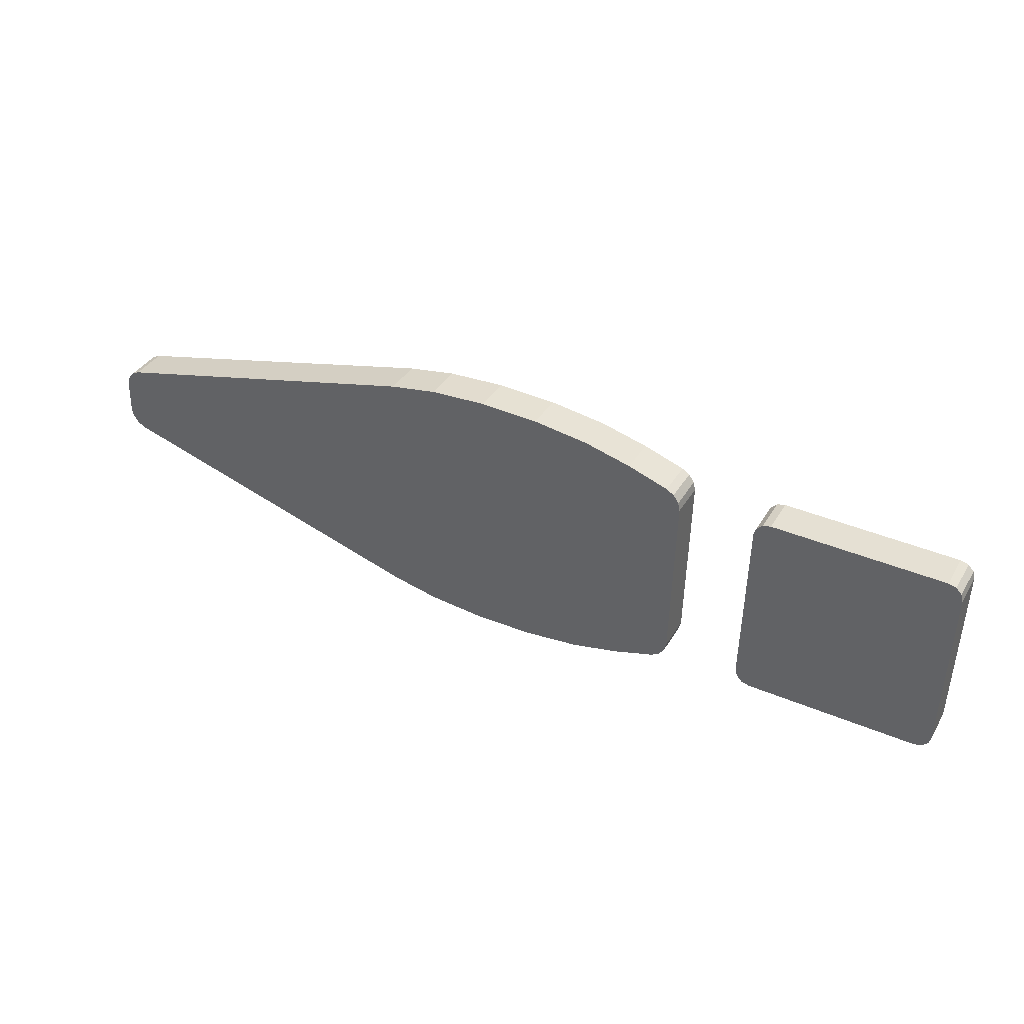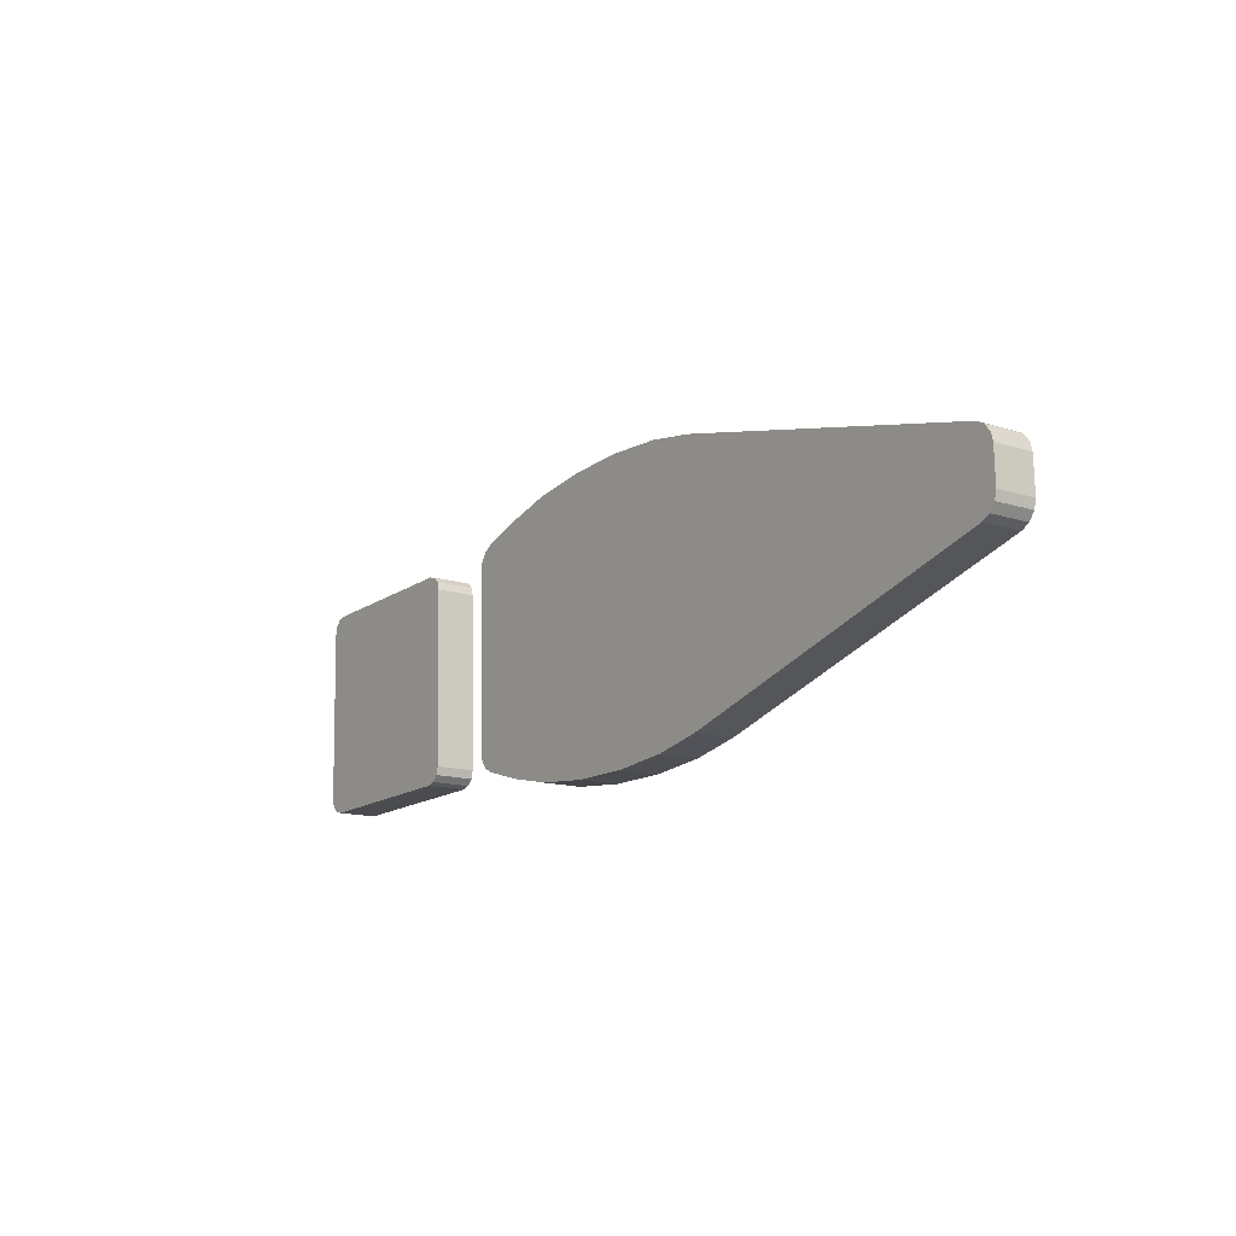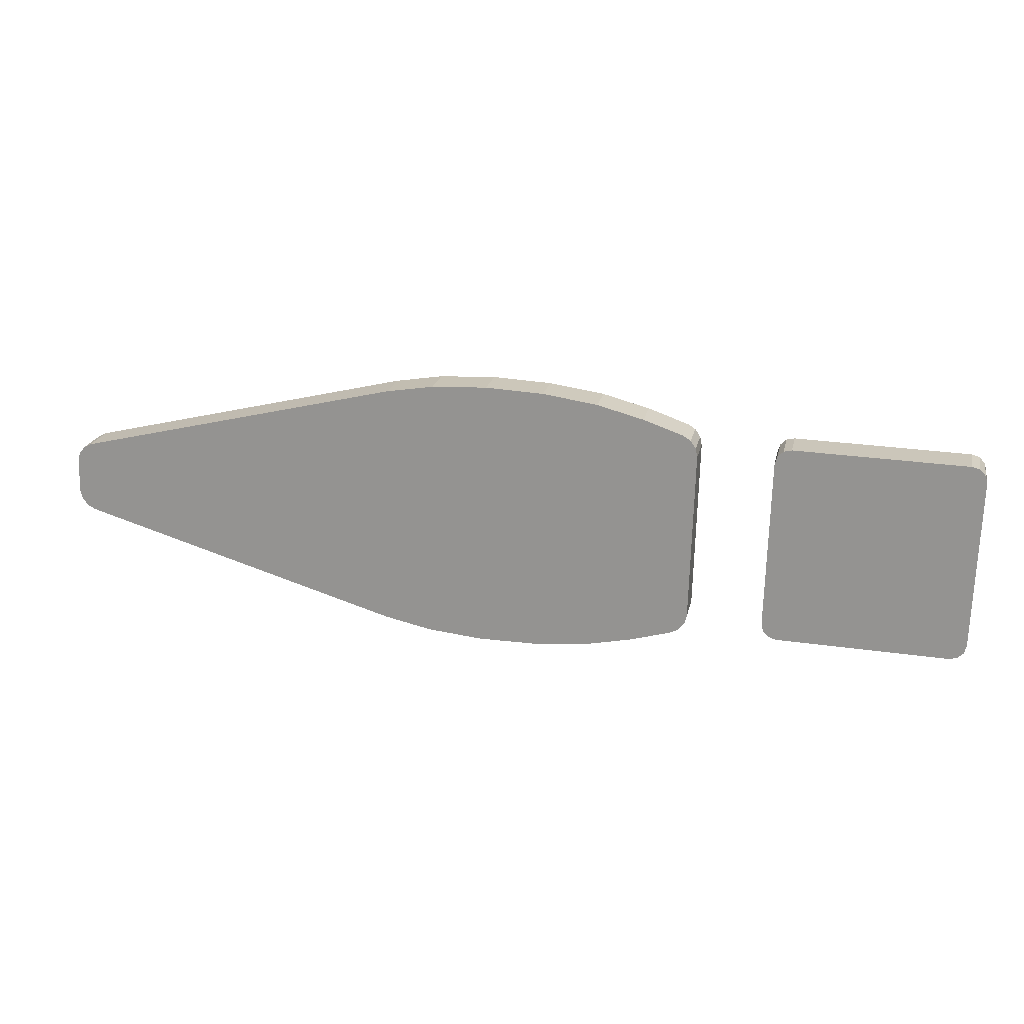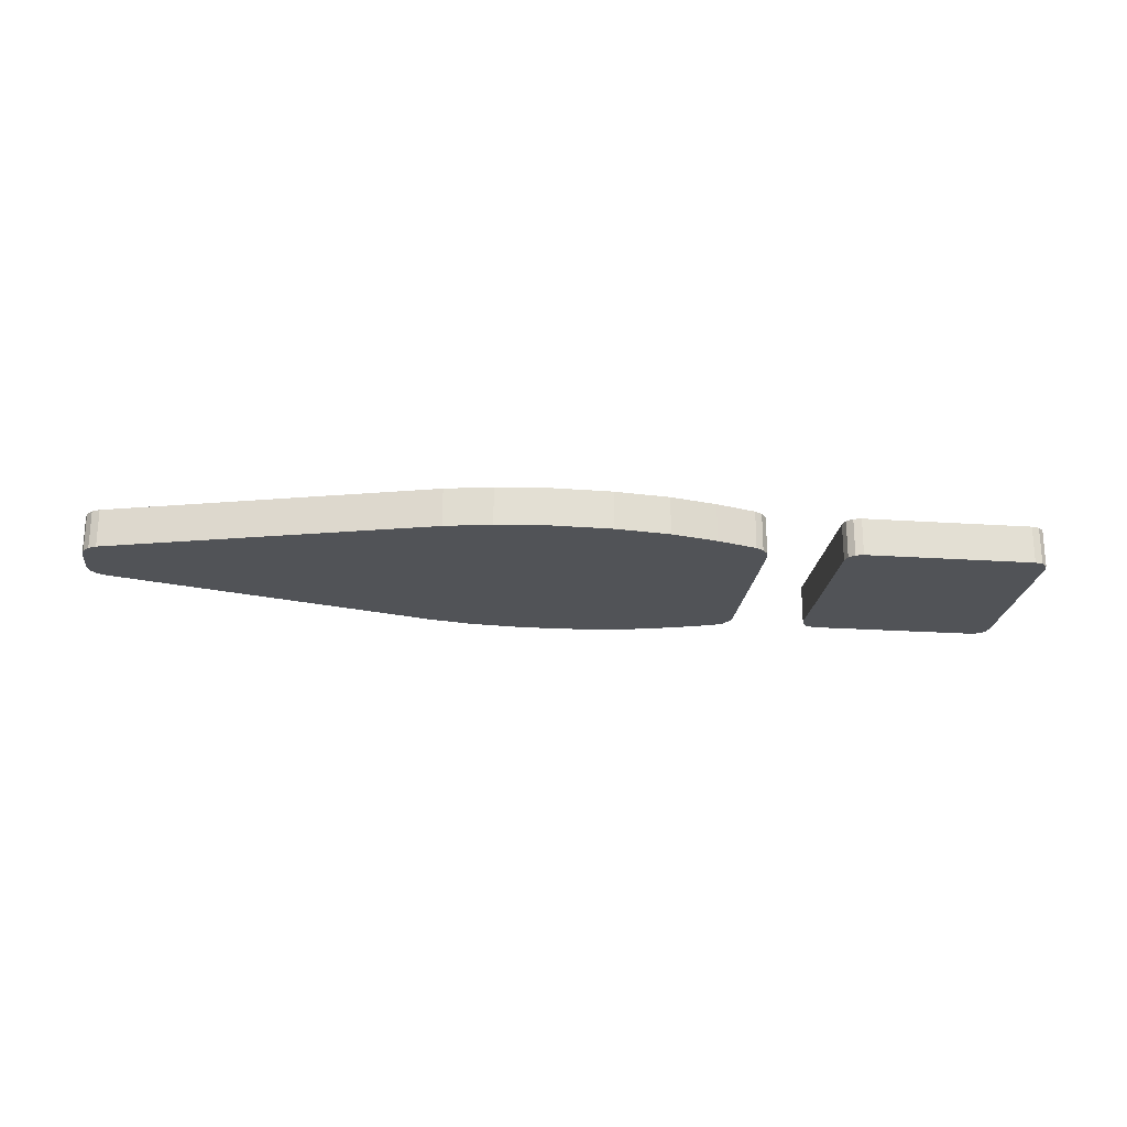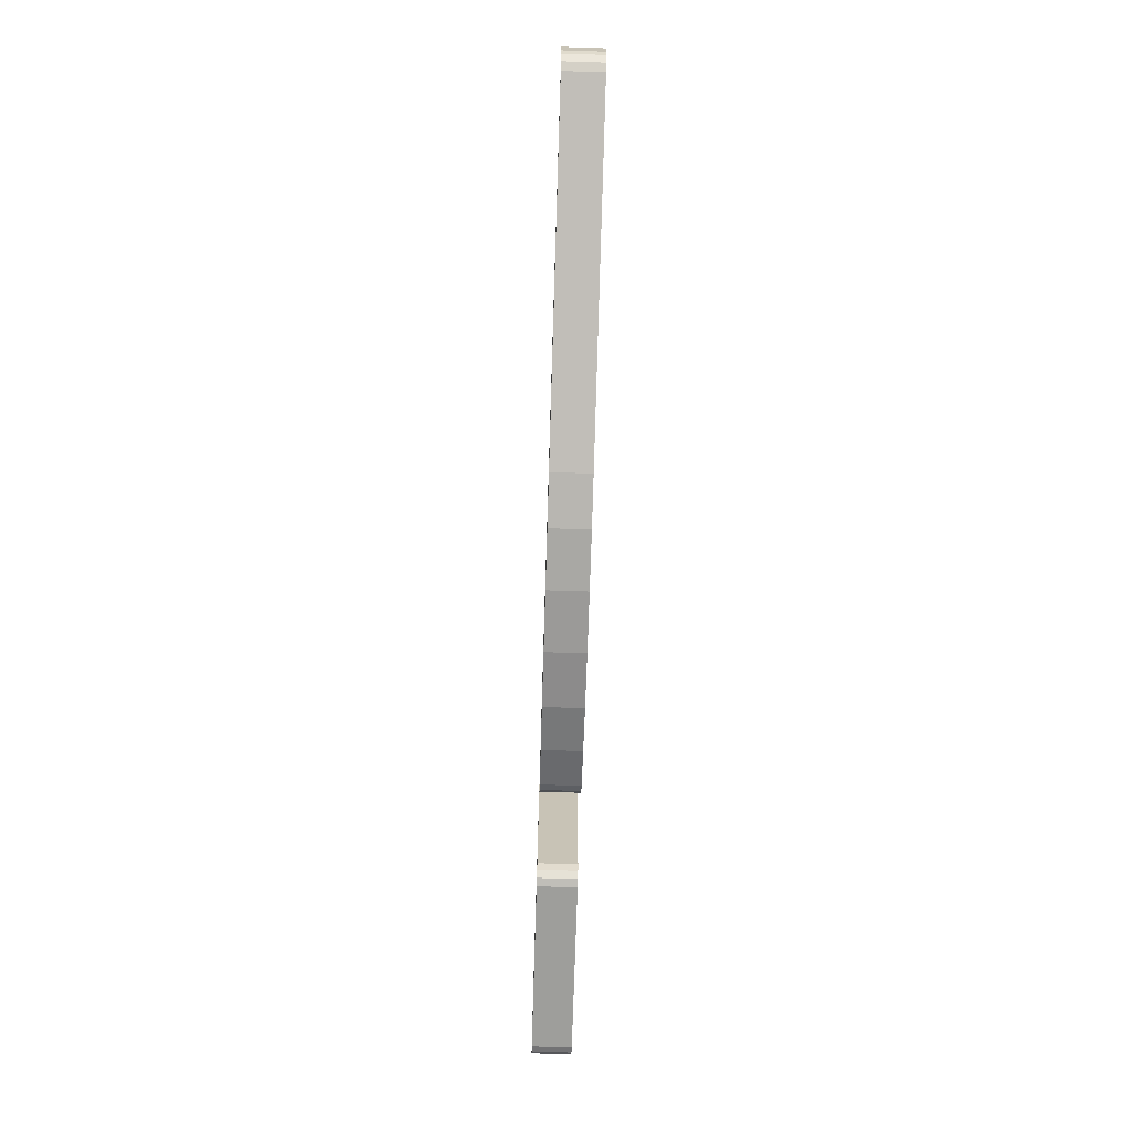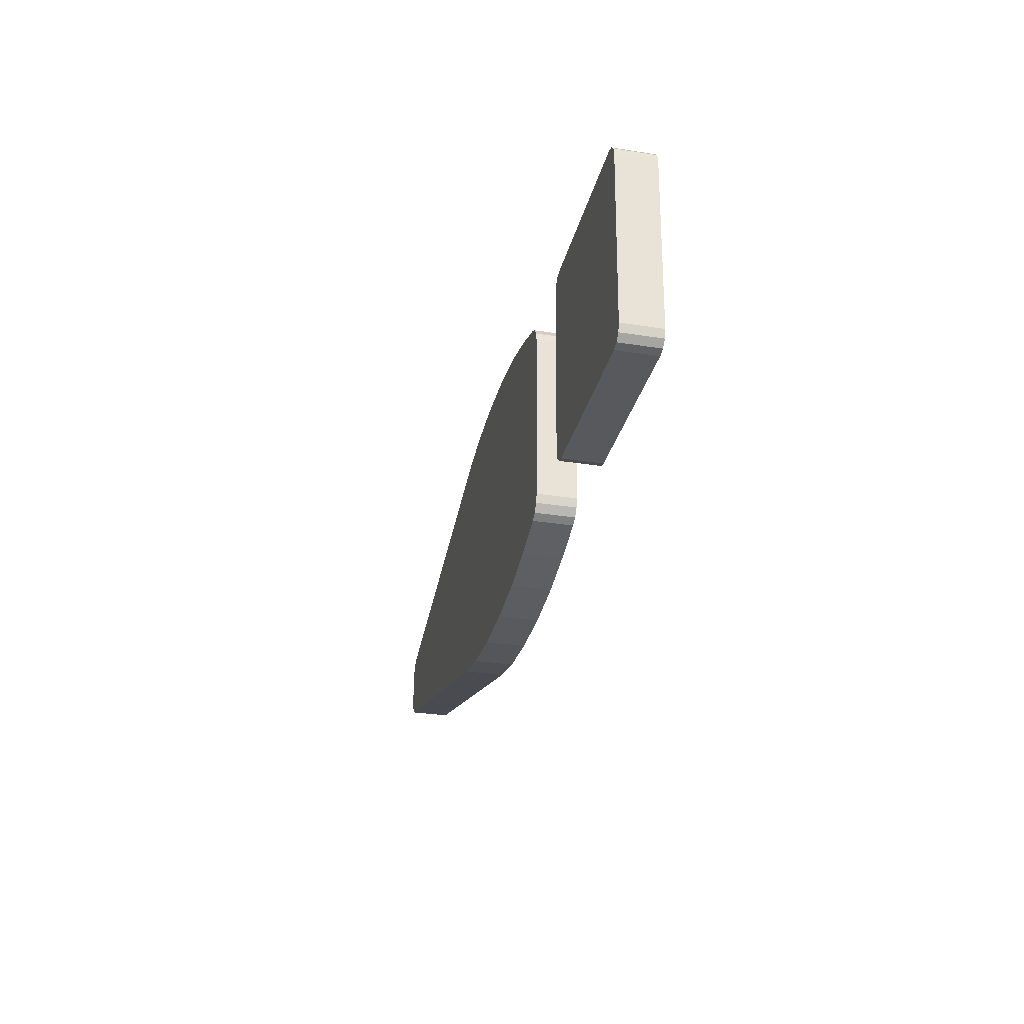
<metadata>
{"format":"obj","ext":"obj","renderer":"f3d","projection":"perspective","resolution":1024,"background":"white","views":[{"elev":36.9,"azim":-152.6,"up":"+Z"},{"elev":-13.7,"azim":54.4,"up":"+Z"},{"elev":20.6,"azim":-167.9,"up":"+Z"},{"elev":-22.2,"azim":171.8,"up":"+Y"},{"elev":-69.2,"azim":88.2,"up":"+Z"},{"elev":-30.8,"azim":-102.8,"up":"+Z"}]}
</metadata>
<code>
o Step.001
v -0.9631 0 0.9657
v -1.105 0 0.76
v -1.036 0 0.9195
v -1.088 0 0.8442
v 5.398 0 0.2542
v 5.243 0 0.4455
v 5.375 0 0.3365
v 5.319 0 0.4065
v -1.06 0 -0.9296
v -0.9073 0 -1.127
v -1.038 0 -1.013
v -0.9823 0 -1.085
v 5.262 0 -0.2775
v 5.407 0 -0.07818
v 5.336 0 -0.2345
v 5.389 0 -0.1616
v -0.9073 0.3772 -1.127
v -1.06 0.3772 -0.9296
v -0.9823 0.3772 -1.085
v -1.038 0.3772 -1.013
v -1.105 0.3772 0.76
v -0.9631 0.3772 0.9657
v -1.088 0.3772 0.8442
v -1.036 0.3772 0.9195
v 5.243 0.3772 0.4455
v 5.398 0.3772 0.2542
v 5.319 0.3772 0.4065
v 5.375 0.3772 0.3365
v 5.407 0.3772 -0.07818
v 5.262 0.3772 -0.2775
v 5.389 0.3772 -0.1616
v 5.336 0.3772 -0.2345
v 2.01 0 1.227
v -0.5693 0 1.102
v 0.738 0 0.1983
v 1.544 0 1.304
v 0.9986 0 1.329
v 0.4279 0 1.301
v -0.1124 0 1.223
v -0.5068 0 -1.243
v 2.076 0 -1.23
v 0.7505 0 -0.2706
v -0.04411 0 -1.339
v 0.4995 0 -1.389
v 1.071 0 -1.386
v 1.614 0 -1.331
v -0.5693 0.3772 1.102
v 2.01 0.3772 1.227
v 0.738 0.3772 0.1983
v -0.1124 0.3772 1.223
v 0.4279 0.3772 1.301
v 0.9986 0.3772 1.329
v 1.544 0.3772 1.304
v 2.076 0.3772 -1.23
v -0.5068 0.3772 -1.243
v 0.7505 0.3772 -0.2706
v 1.614 0.3772 -1.331
v 1.071 0.3772 -1.386
v 0.4995 0.3772 -1.389
v -0.04411 0.3772 -1.339
v -3.702 0 0.8458
v -3.853 0 0.6868
v -3.779 0 0.823
v -3.834 0 0.7648
v -1.853 0 0.74
v -2.012 0 0.8908
v -1.876 0 0.8169
v -1.934 0 0.8721
v -3.808 0 -1.003
v -3.649 0 -1.154
v -3.785 0 -1.08
v -3.727 0 -1.135
v -1.959 0 -1.109
v -1.808 0 -0.9495
v -1.882 0 -1.086
v -1.827 0 -1.027
v -3.649 0.3772 -1.154
v -3.808 0.3772 -1.003
v -3.727 0.3772 -1.135
v -3.785 0.3772 -1.08
v -3.853 0.3772 0.6868
v -3.702 0.3772 0.8458
v -3.834 0.3772 0.7648
v -3.779 0.3772 0.823
v -2.012 0.3772 0.8908
v -1.853 0.3772 0.74
v -1.934 0.3772 0.8721
v -1.876 0.3772 0.8169
v -1.808 0.3772 -0.9495
v -1.959 0.3772 -1.109
v -1.827 0.3772 -1.027
v -1.882 0.3772 -1.086
f 5 14 29 26
f 1 3 4 2 9 11 12 10 40 42 35 34
f 13 41 54 30
f 21 23 24 22 47 49 56 55 17 19 20 18
f 33 6 25 48
f 49 48 25 27 28 26 29 31 32 30 54 56
f 40 10 17 55
f 1 34 47 22
f 21 2 4 23
f 23 4 3 24
f 24 3 1 22
f 13 30 32 15
f 15 32 31 16
f 16 31 29 14
f 25 6 8 27
f 27 8 7 28
f 28 7 5 26
f 17 10 12 19
f 19 12 11 20
f 20 11 9 18
f 9 2 21 18
f 33 36 35
f 36 37 35
f 37 38 35
f 38 39 35
f 39 34 35
f 40 43 42
f 43 44 42
f 44 45 42
f 45 46 42
f 46 41 42
f 47 50 49
f 50 51 49
f 51 52 49
f 52 53 49
f 53 48 49
f 54 57 56
f 57 58 56
f 58 59 56
f 59 60 56
f 60 55 56
f 33 48 53 36
f 36 53 52 37
f 37 52 51 38
f 38 51 50 39
f 39 50 47 34
f 40 55 60 43
f 43 60 59 44
f 44 59 58 45
f 45 58 57 46
f 46 57 54 41
f 33 35 42 41 13 15 16 14 5 7 8 6
f 61 66 85 82
f 73 70 77 90
f 61 63 64 62 69 71 72 70 73 75 76 74 65 67 68 66
f 81 83 84 82 85 87 88 86 89 91 92 90 77 79 80 78
f 65 74 89 86
f 73 90 92 75
f 75 92 91 76
f 76 91 89 74
f 85 66 68 87
f 87 68 67 88
f 88 67 65 86
f 61 82 84 63
f 63 84 83 64
f 64 83 81 62
f 77 70 72 79
f 79 72 71 80
f 80 71 69 78
f 69 62 81 78

</code>
